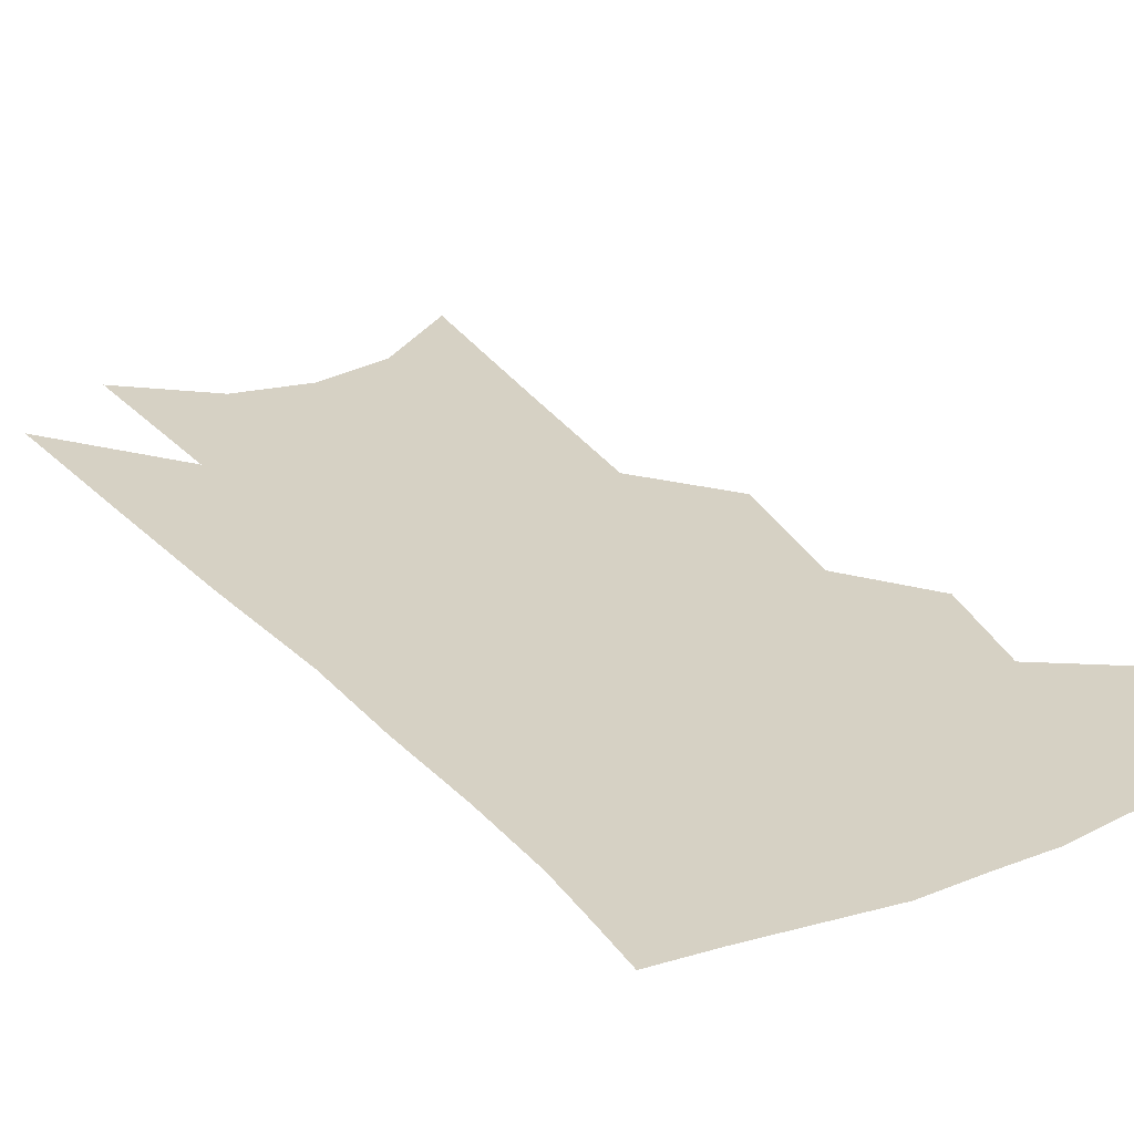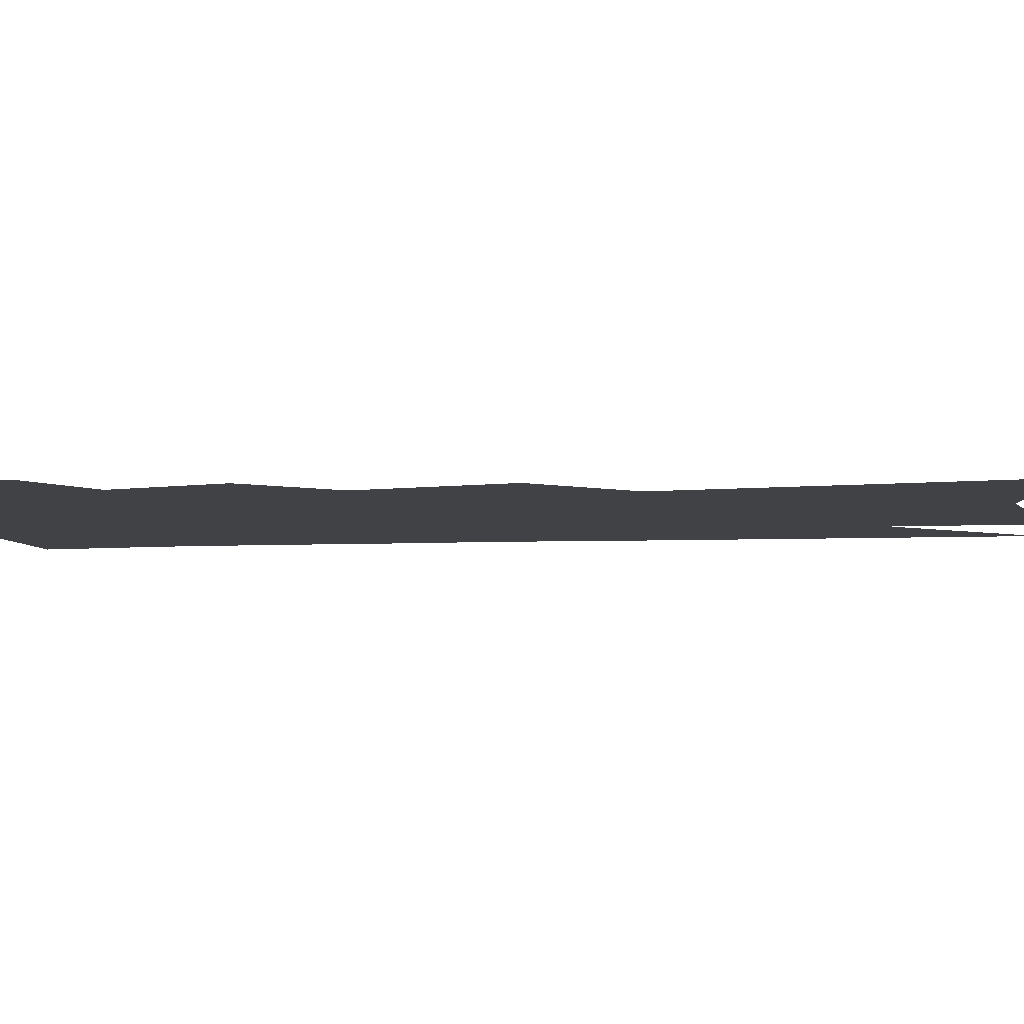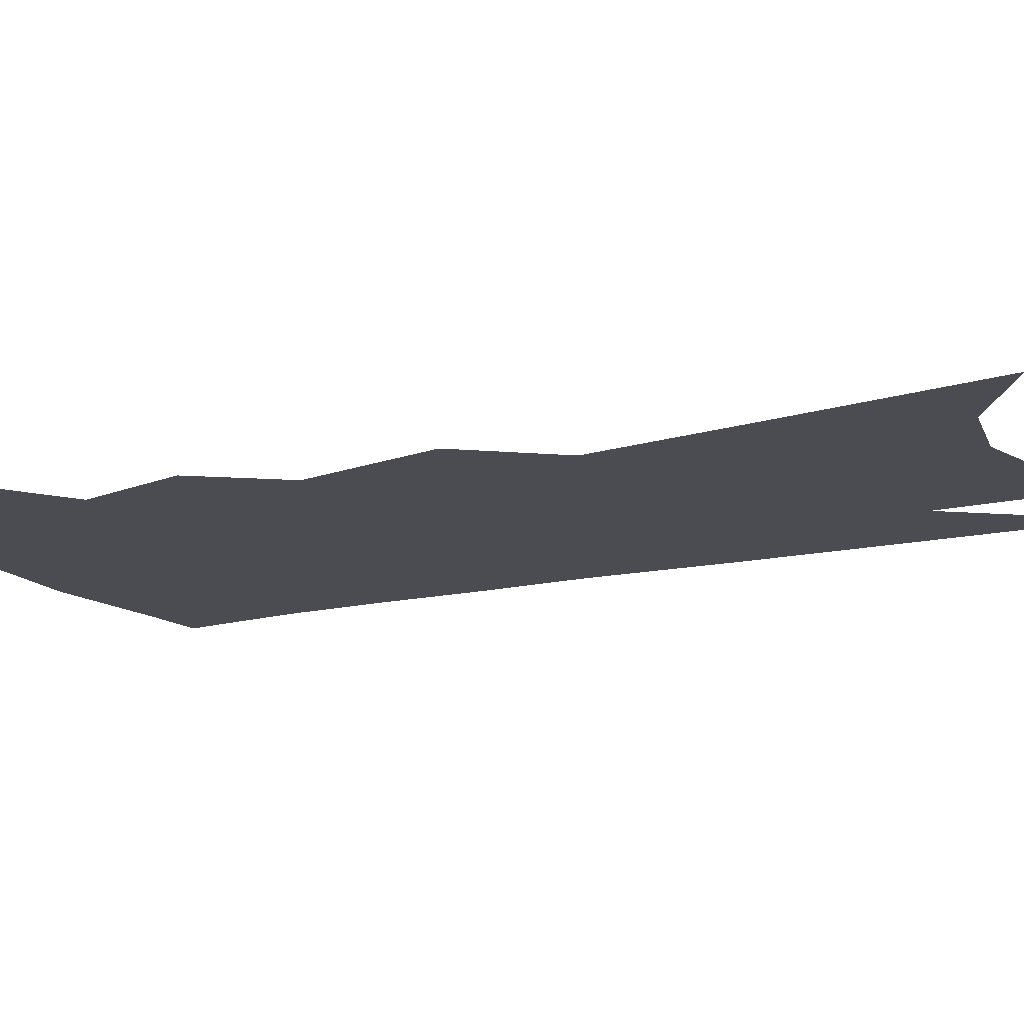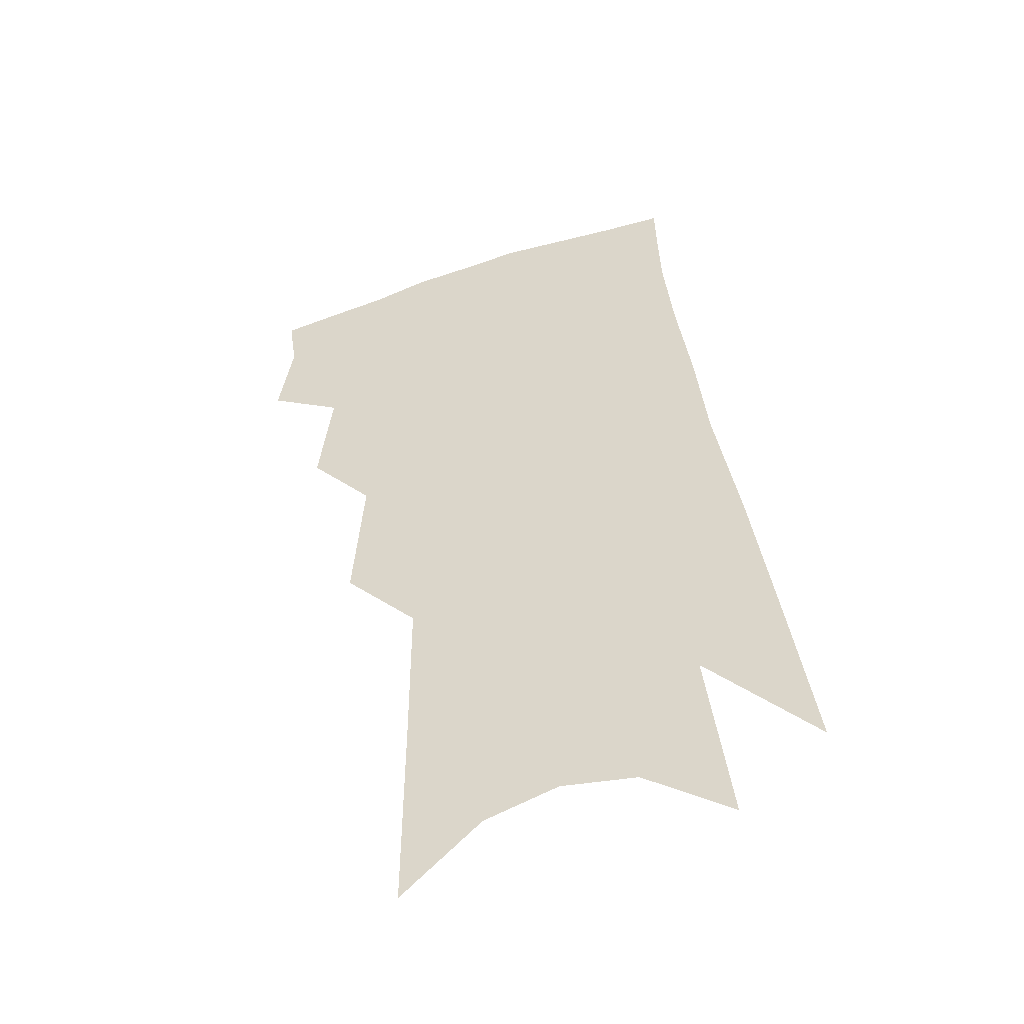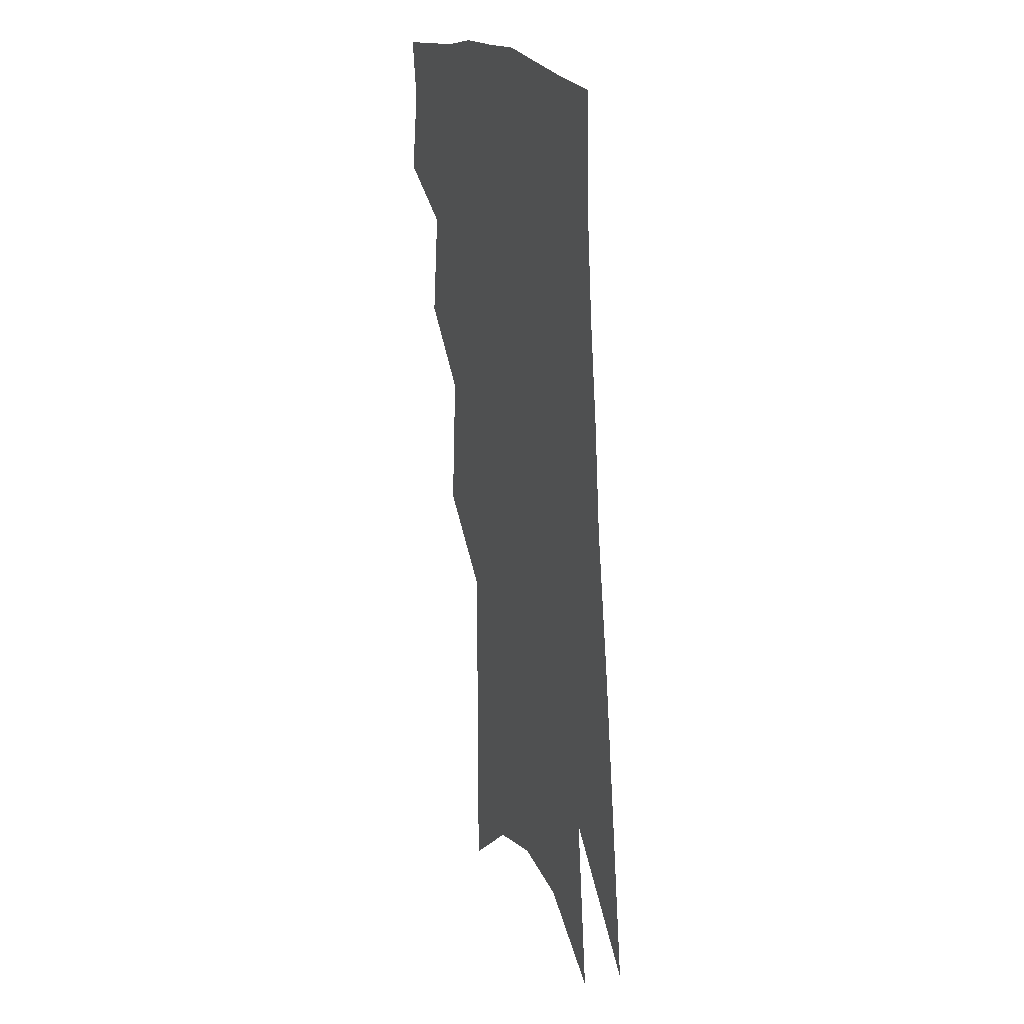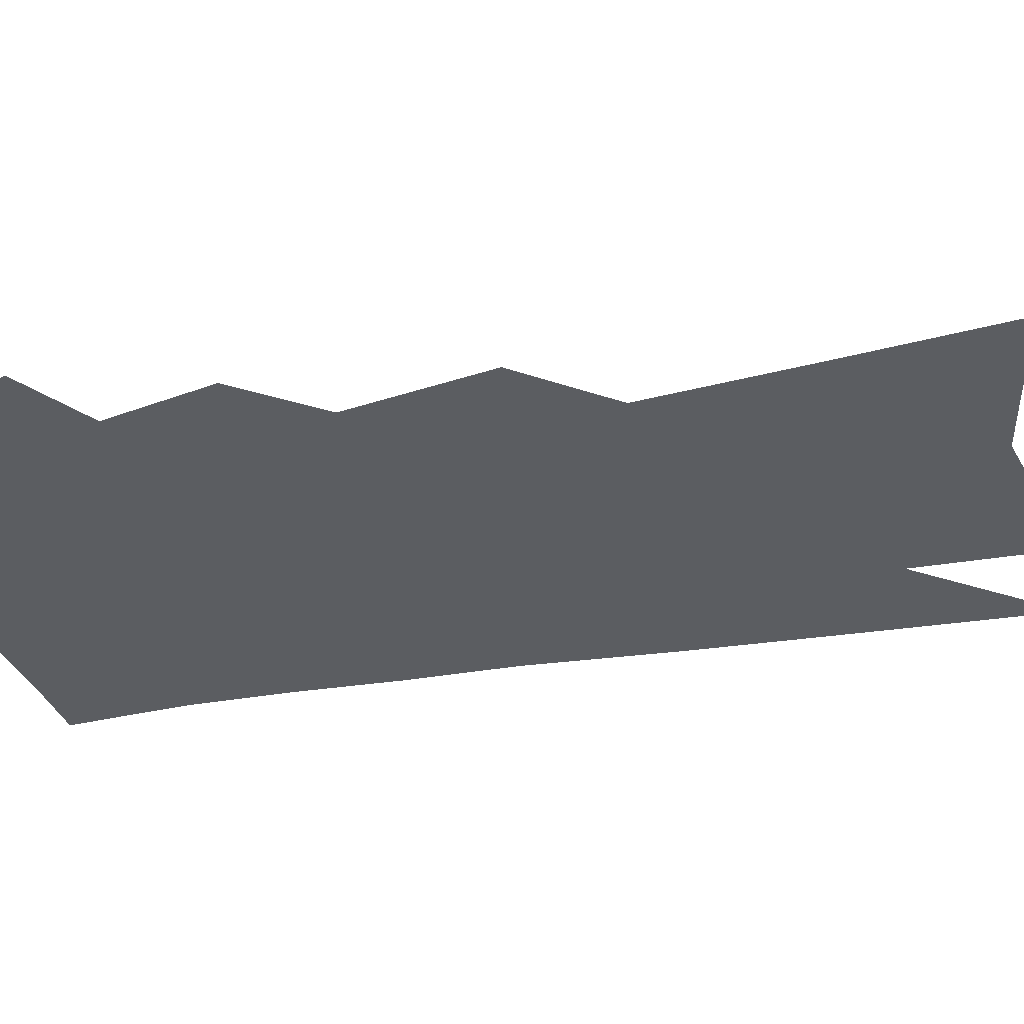
<metadata>
{"format":"obj","ext":"obj","renderer":"f3d","projection":"perspective","resolution":1024,"background":"white","views":[{"elev":26.6,"azim":155.2,"up":"+Z"},{"elev":-6.6,"azim":-75.3,"up":"+Z"},{"elev":-15.3,"azim":-56.2,"up":"+Z"},{"elev":-49.1,"azim":16.9,"up":"+Y"},{"elev":24.2,"azim":67.9,"up":"+Y"},{"elev":-35.6,"azim":-70.7,"up":"+Z"}]}
</metadata>
<code>
v 577.9 307.1 0
v 578.5 310.3 0
v 578.1 312.5 0
v 580.3 301.4 0
v 580.8 305.5 0
v 581 308.4 0
v 580.7 310.7 0
v 580.3 312.9 0
v 582.3 293.3 0
v 582.7 298.7 0
v 583 302.7 0
v 583.3 306.3 0
v 583.2 308.8 0
v 582.9 311 0
v 582.5 313.3 0
v 585.1 276.4 0
v 585.2 284.2 0
v 585.2 290.4 0
v 585.3 295.9 0
v 585.4 300 0
v 585.6 303.9 0
v 585.5 306.6 0
v 585.5 309.1 0
v 585.2 311.3 0
v 584.7 313.9 0
v 588.2 279.1 0
v 587.9 285.9 0
v 587.8 291.6 0
v 587.8 296.7 0
v 587.8 301 0
v 587.8 304.4 0
v 587.8 307 0
v 587.7 309.3 0
v 587.5 311.6 0
v 587 314.1 0
v 591 280 0
v 590.6 287 0
v 590.3 292.6 0
v 590.2 297.3 0
v 590.1 301.4 0
v 590 304.5 0
v 590 307.2 0
v 589.9 309.6 0
v 589.7 311.8 0
v 589.2 314.4 0
v 593.9 279.7 0
v 593.3 286.5 0
v 592.8 292.4 0
v 592.5 297.1 0
v 592.3 301 0
v 592.2 304.5 0
v 592.1 307.4 0
v 592.1 309.8 0
v 592 311.9 0
v 591.7 314.3 0
v 597.3 277.3 0
v 596.4 284.5 0
v 595.5 291.1 0
v 595.1 295.9 0
v 594.8 300.2 0
v 594.4 304 0
v 594.3 307.2 0
v 594.3 309.8 0
v 594.2 312.1 0
v 594.1 314.3 0
v 600.6 280 0
v 599.6 286.7 0
v 598.8 292.6 0
v 597.8 298.1 0
v 597.4 302.2 0
v 596.8 306.1 0
v 596.4 309.7 0
v 596.3 312.1 0
v 596.3 314.3 0
f 5 6 1
f 1 6 2
f 6 7 2
f 2 7 3
f 7 8 3
f 10 11 4
f 4 11 5
f 11 12 5
f 5 12 6
f 12 13 6
f 6 13 7
f 13 14 7
f 7 14 8
f 14 15 8
f 18 19 9
f 9 19 10
f 19 20 10
f 10 20 11
f 20 21 11
f 11 21 12
f 21 22 12
f 12 22 13
f 22 23 13
f 13 23 14
f 23 24 14
f 14 24 15
f 24 25 15
f 16 26 17
f 26 27 17
f 17 27 18
f 27 28 18
f 18 28 19
f 28 29 19
f 19 29 20
f 29 30 20
f 20 30 21
f 30 31 21
f 21 31 22
f 31 32 22
f 22 32 23
f 32 33 23
f 23 33 24
f 33 34 24
f 24 34 25
f 34 35 25
f 26 36 27
f 36 37 27
f 27 37 28
f 37 38 28
f 28 38 29
f 38 39 29
f 29 39 30
f 39 40 30
f 30 40 31
f 40 41 31
f 31 41 32
f 41 42 32
f 32 42 33
f 42 43 33
f 33 43 34
f 43 44 34
f 34 44 35
f 44 45 35
f 36 46 37
f 46 47 37
f 37 47 38
f 47 48 38
f 38 48 39
f 48 49 39
f 39 49 40
f 49 50 40
f 40 50 41
f 50 51 41
f 41 51 42
f 51 52 42
f 42 52 43
f 52 53 43
f 43 53 44
f 53 54 44
f 44 54 45
f 54 55 45
f 46 56 47
f 56 57 47
f 47 57 48
f 57 58 48
f 48 58 49
f 58 59 49
f 49 59 50
f 59 60 50
f 50 60 51
f 60 61 51
f 51 61 52
f 61 62 52
f 52 62 53
f 62 63 53
f 53 63 54
f 63 64 54
f 54 64 55
f 64 65 55
f 57 66 58
f 66 67 58
f 58 67 59
f 67 68 59
f 59 68 60
f 68 69 60
f 60 69 61
f 69 70 61
f 61 70 62
f 70 71 62
f 62 71 63
f 71 72 63
f 63 72 64
f 72 73 64
f 64 73 65
f 73 74 65

</code>
